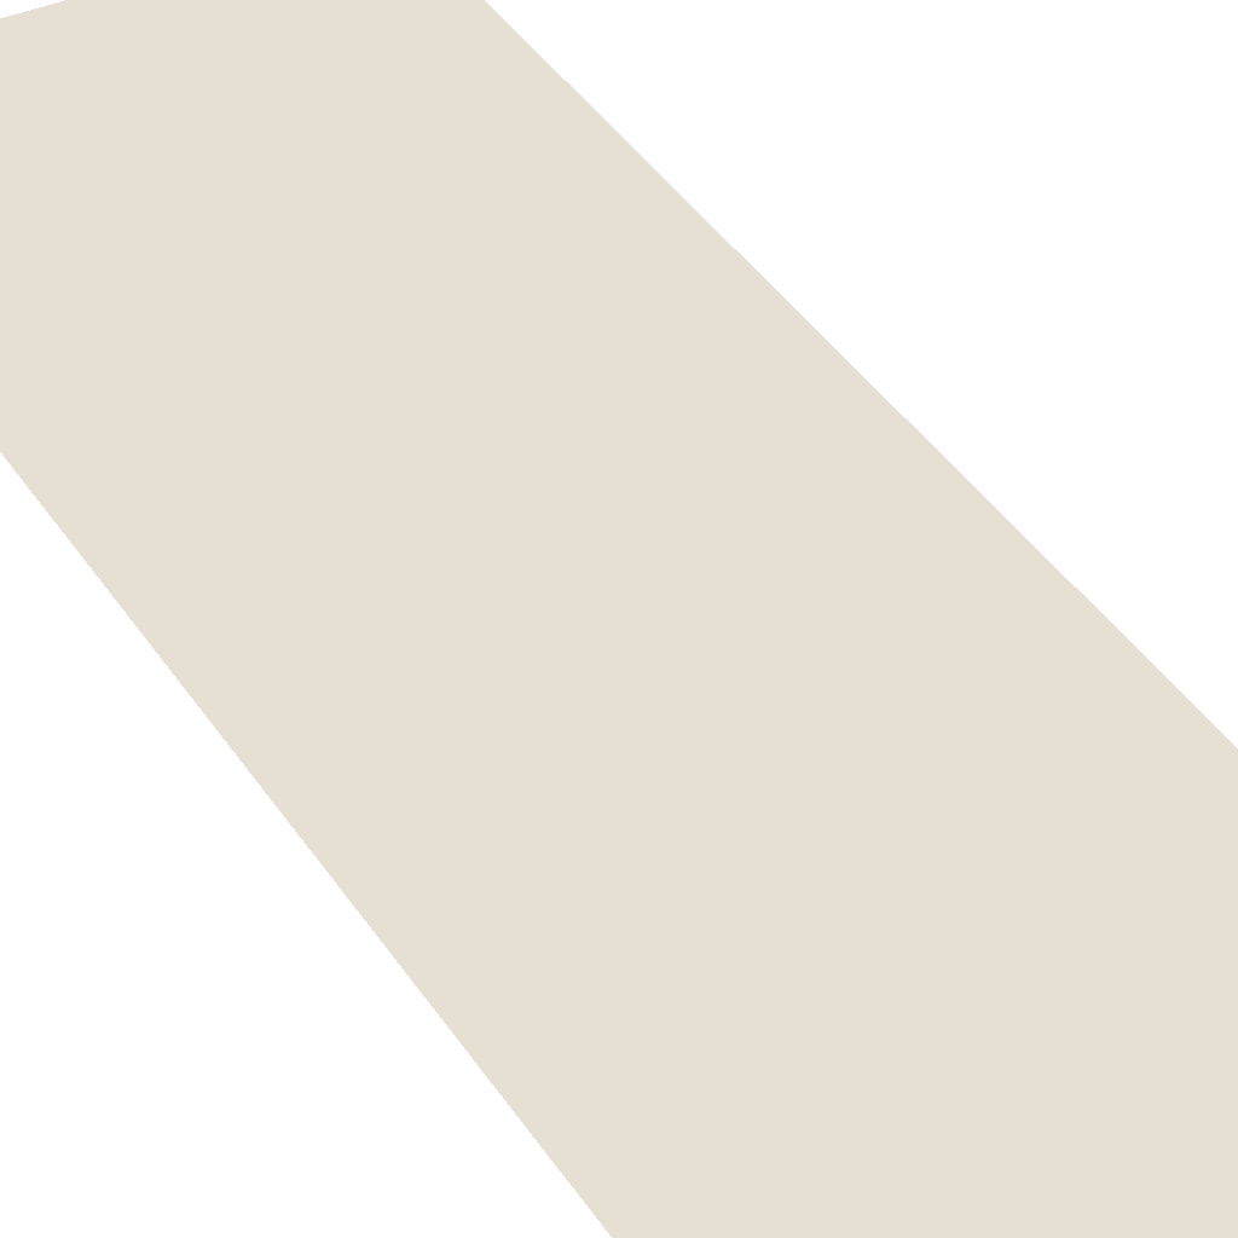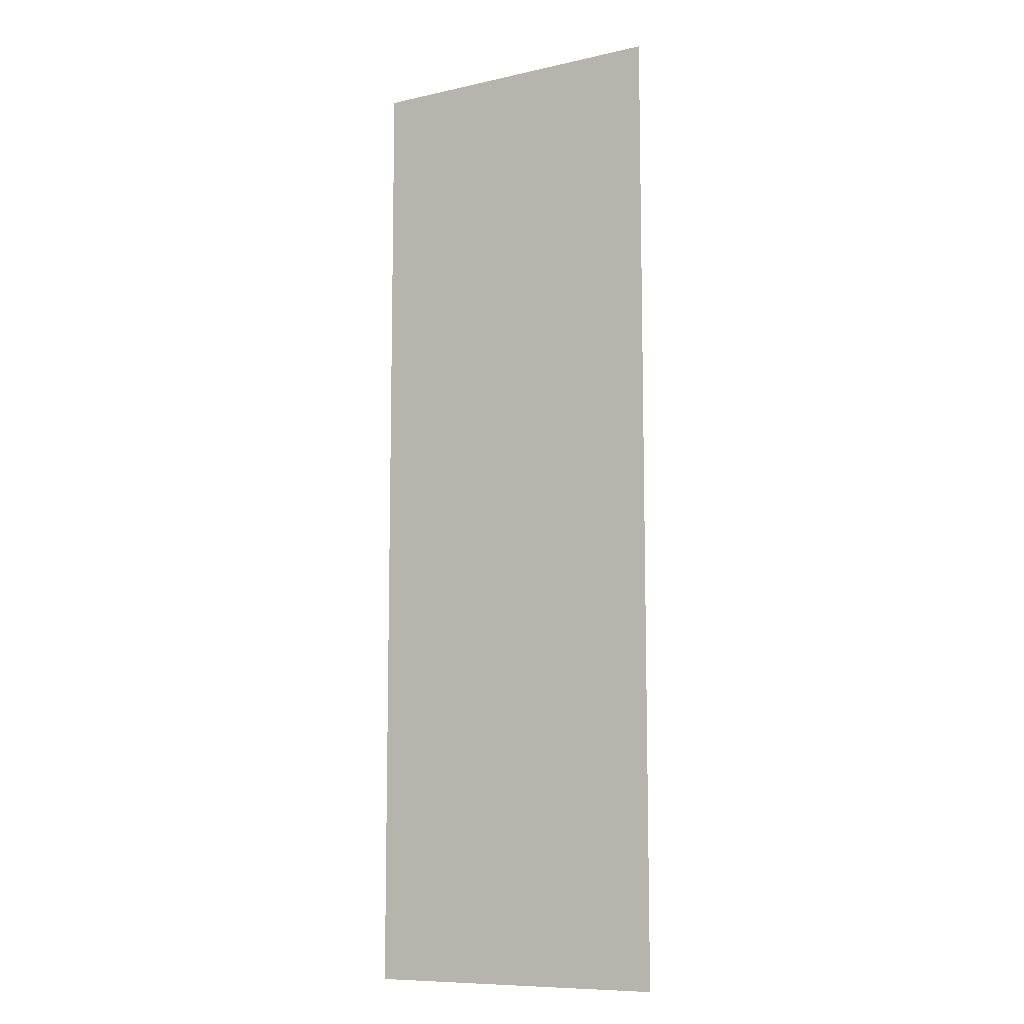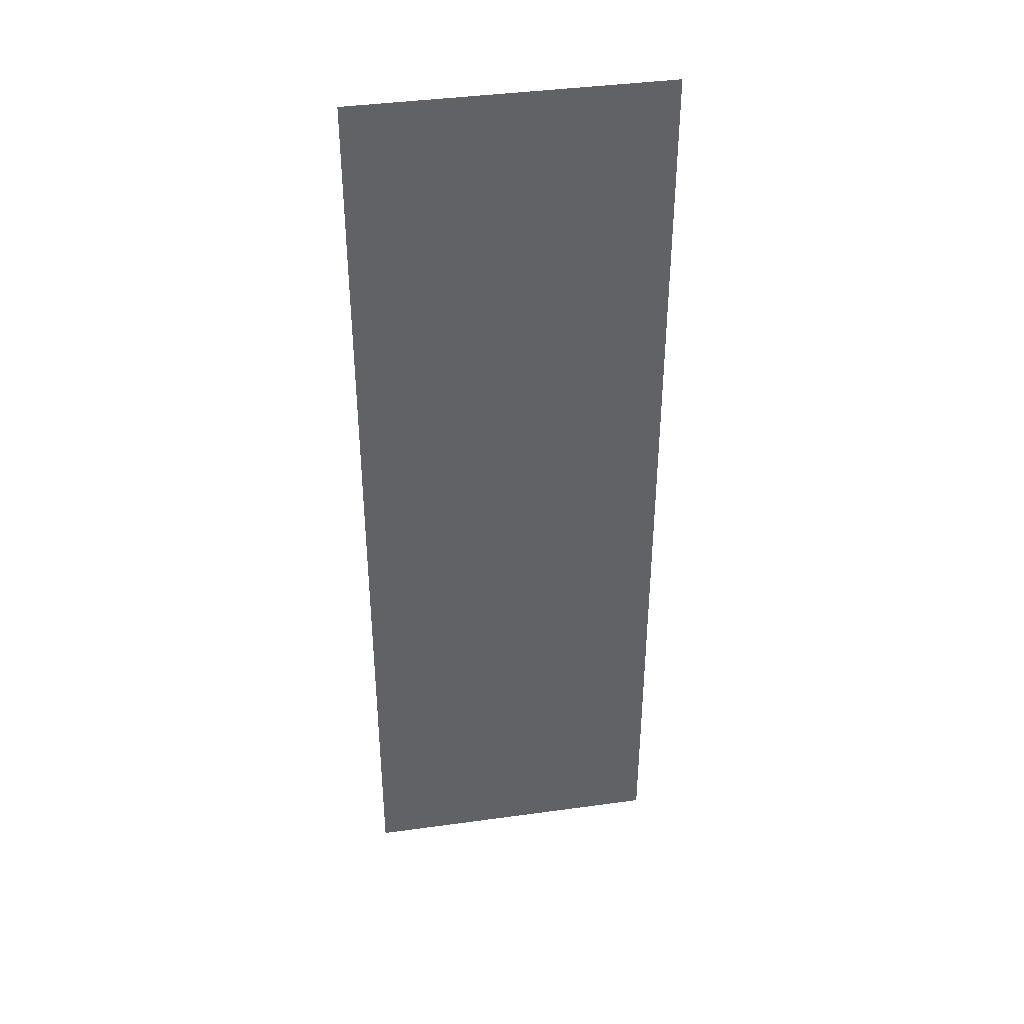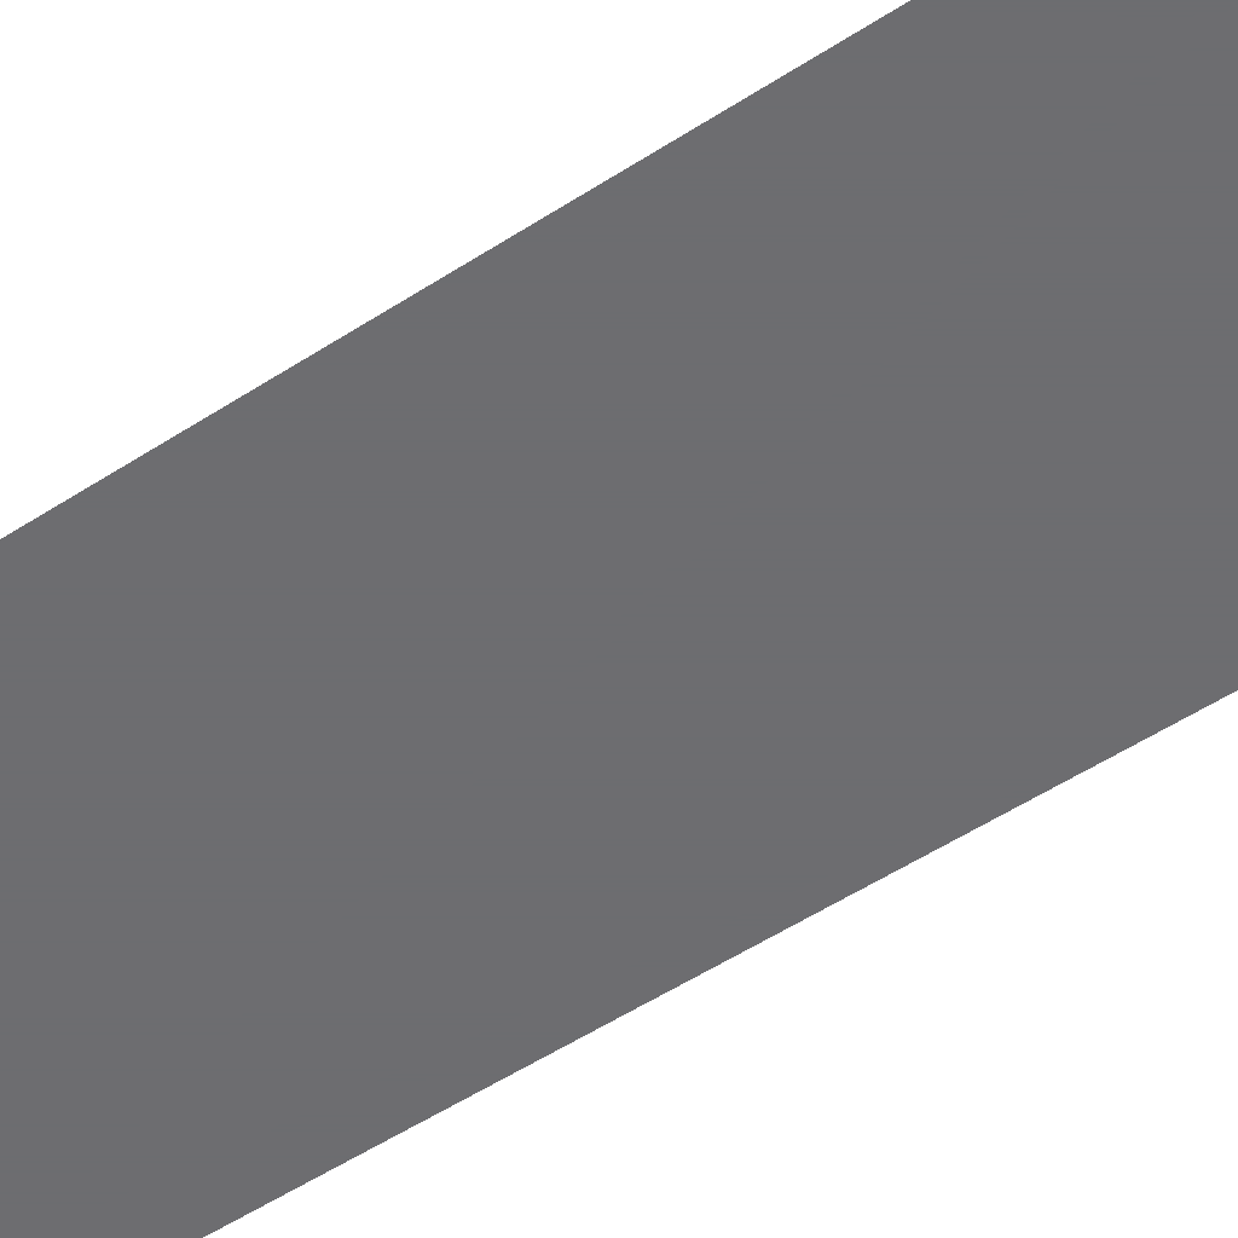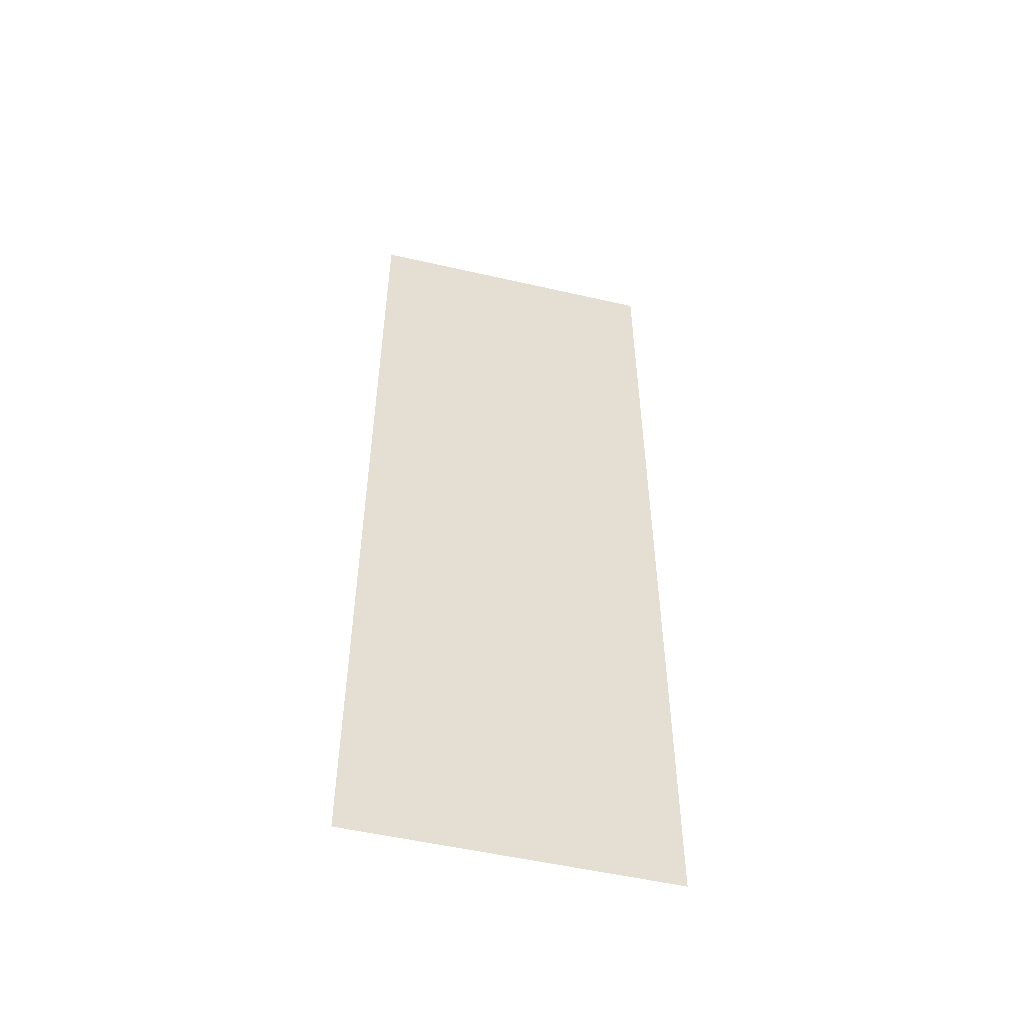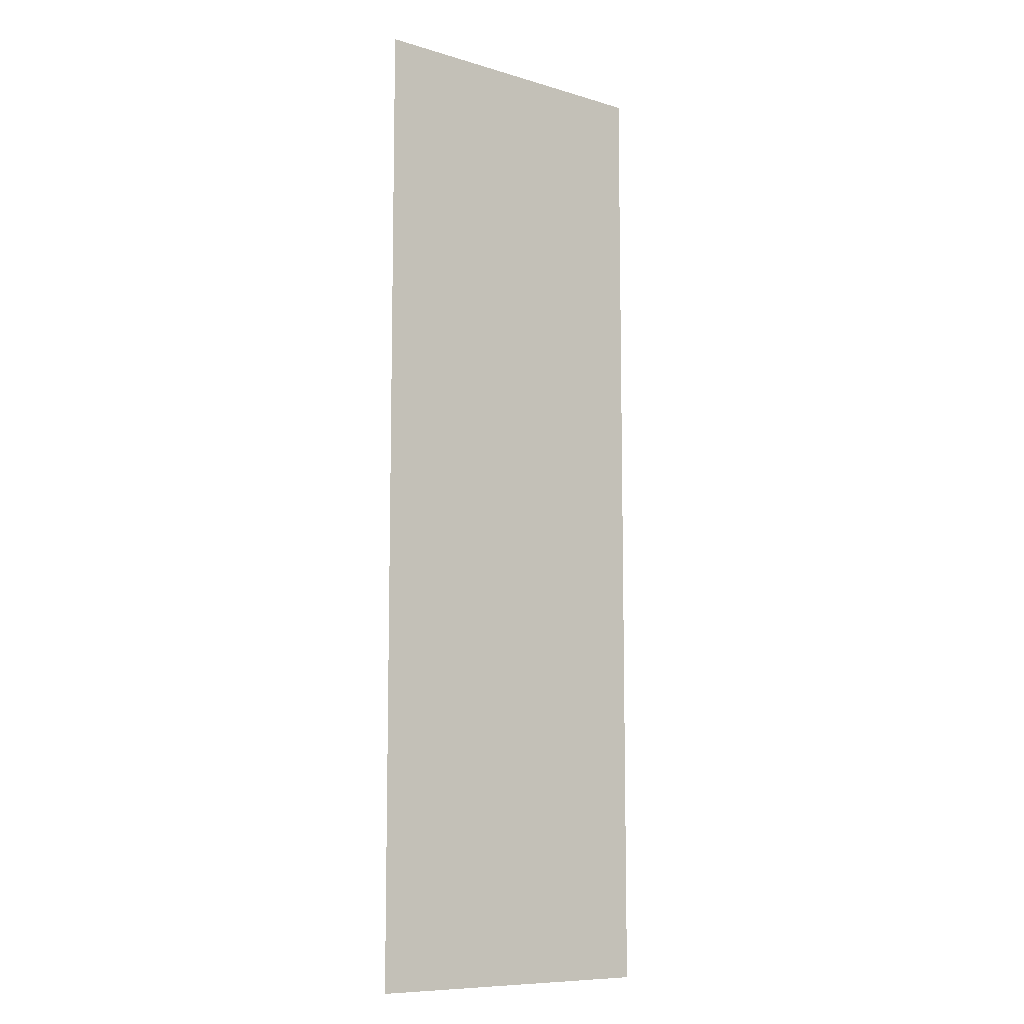
<metadata>
{"format":"obj","ext":"obj","renderer":"f3d","projection":"perspective","resolution":1024,"background":"white","views":[{"elev":38.2,"azim":151.1,"up":"+Z"},{"elev":-9.5,"azim":30.4,"up":"+Y"},{"elev":40.0,"azim":170.3,"up":"+Y"},{"elev":-54.1,"azim":124.6,"up":"+Z"},{"elev":-53.0,"azim":166.2,"up":"+Y"},{"elev":-9.3,"azim":-38.1,"up":"+Y"}]}
</metadata>
<code>
o Algae_pink_02_Plane.016
v 0.2319 -0 -0
v -0.2319 -0 -0
v 0.2319 1.45 0
v -0.2319 1.45 0
f 2 1 3 4

</code>
